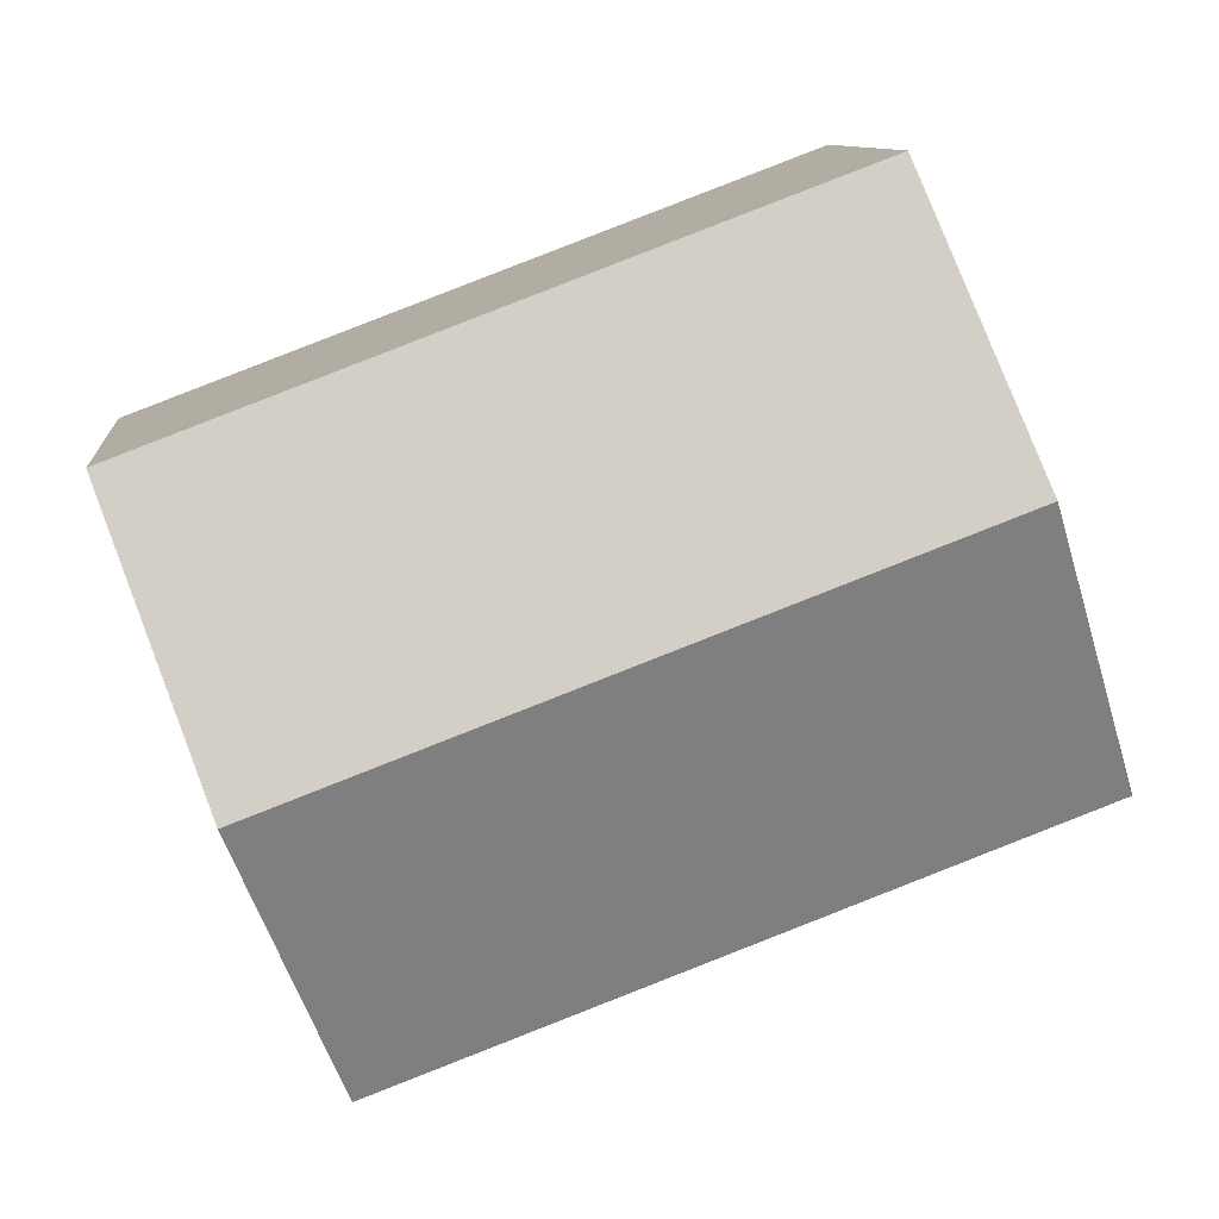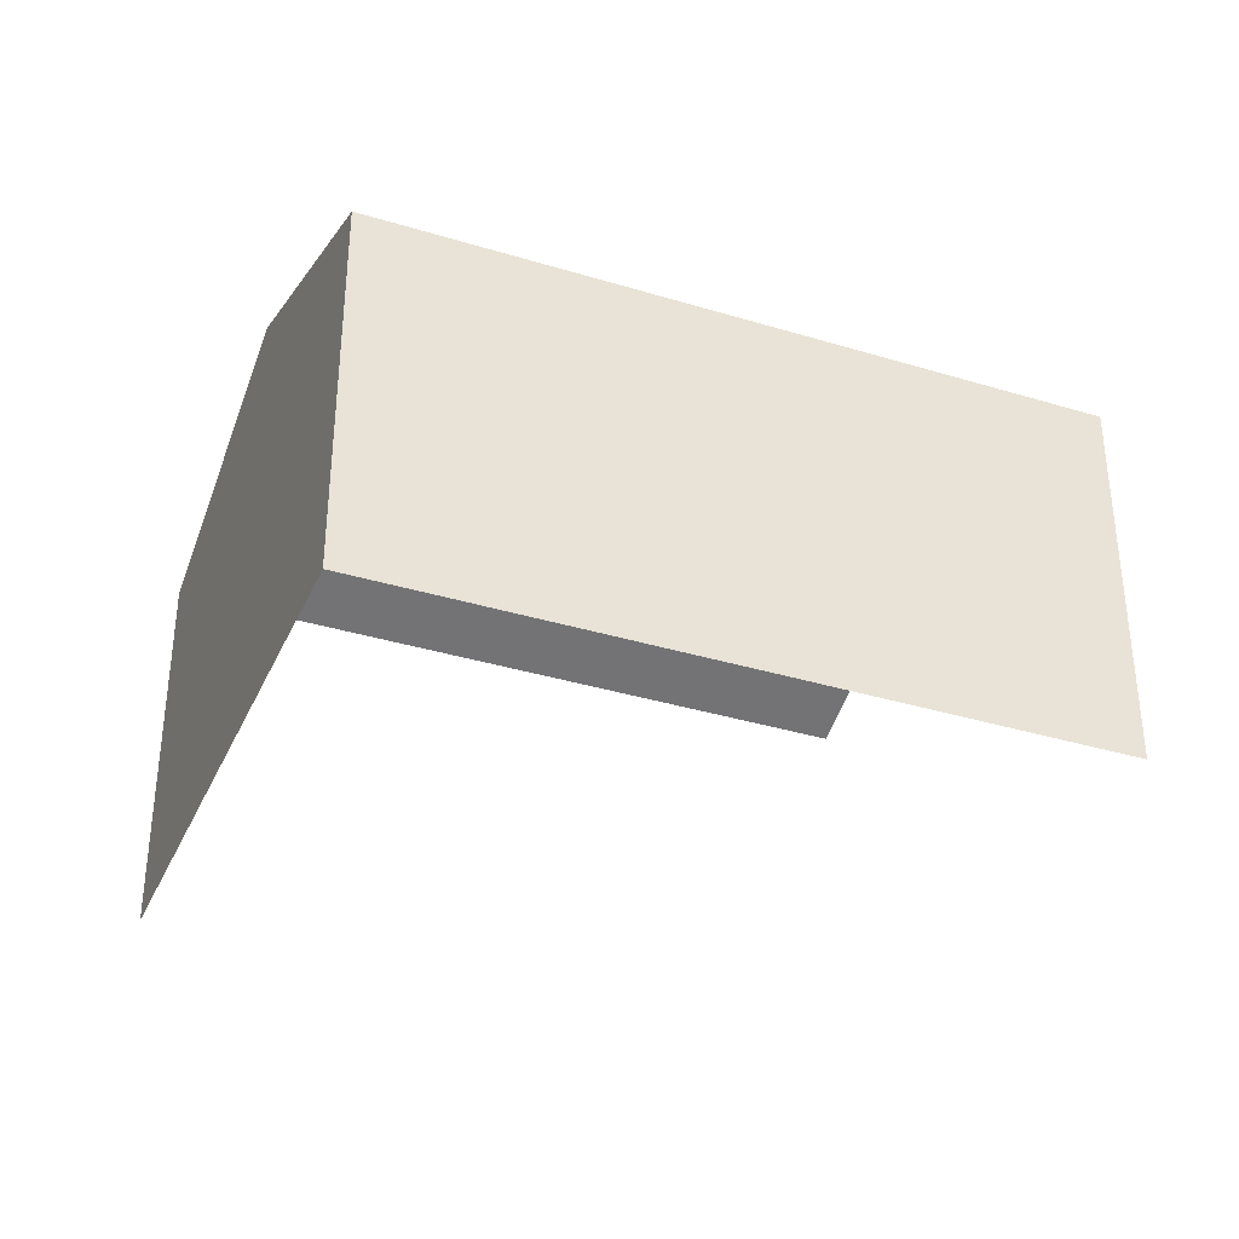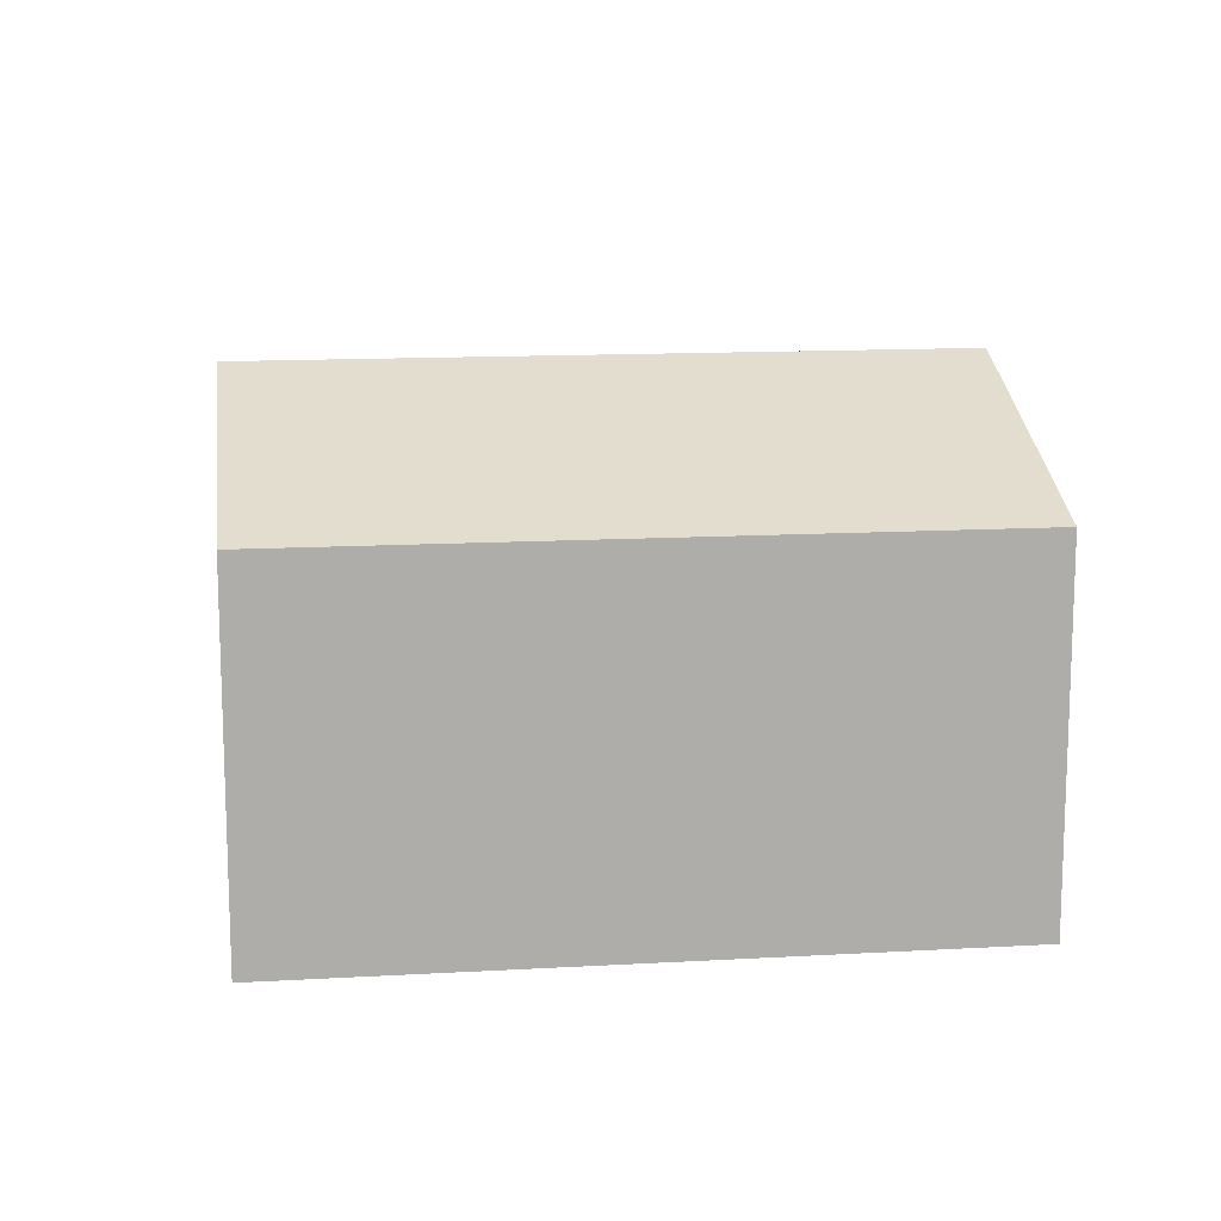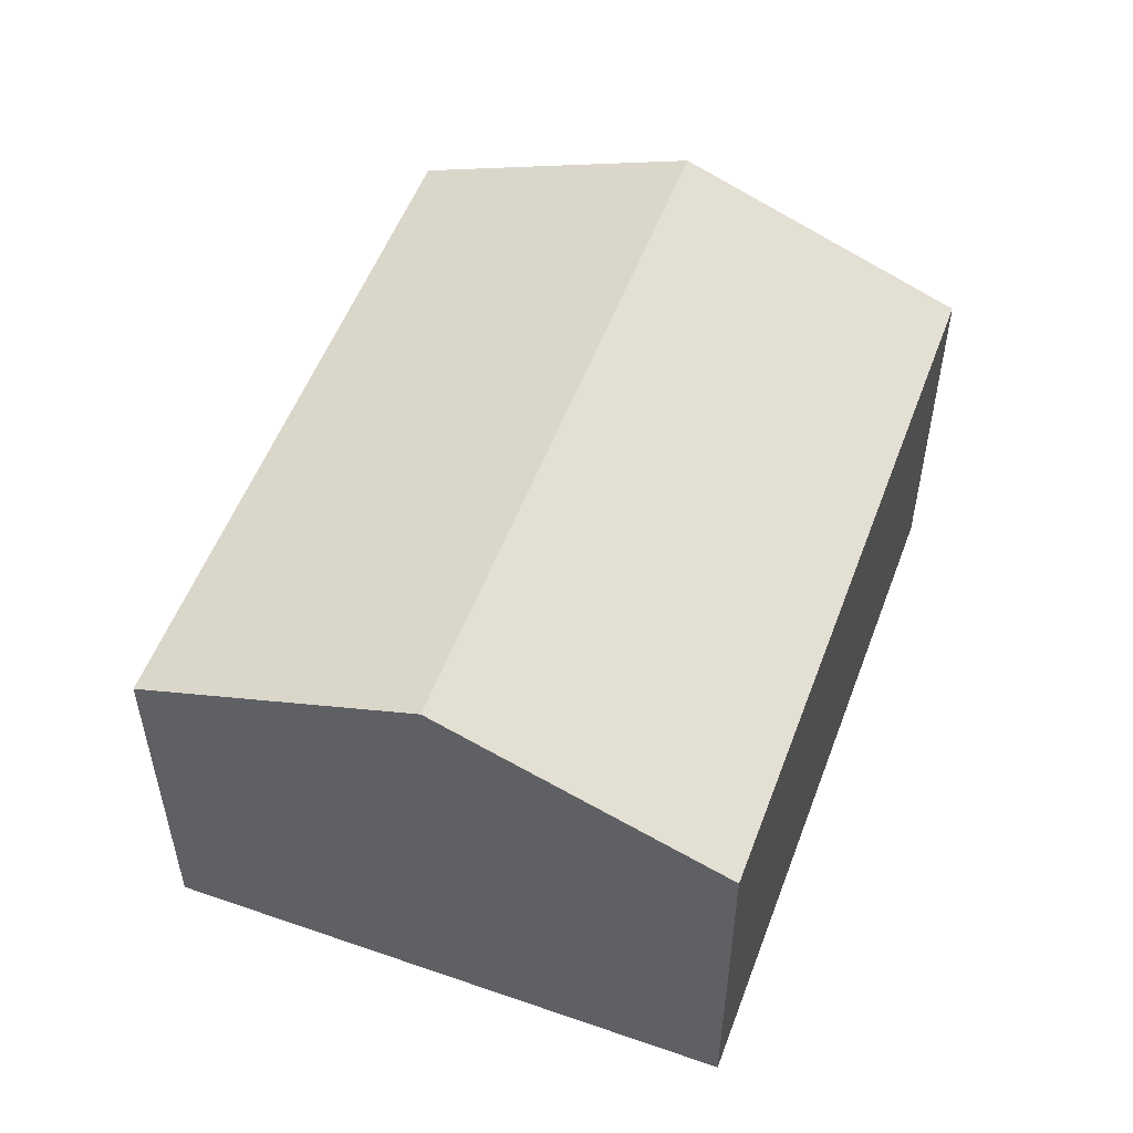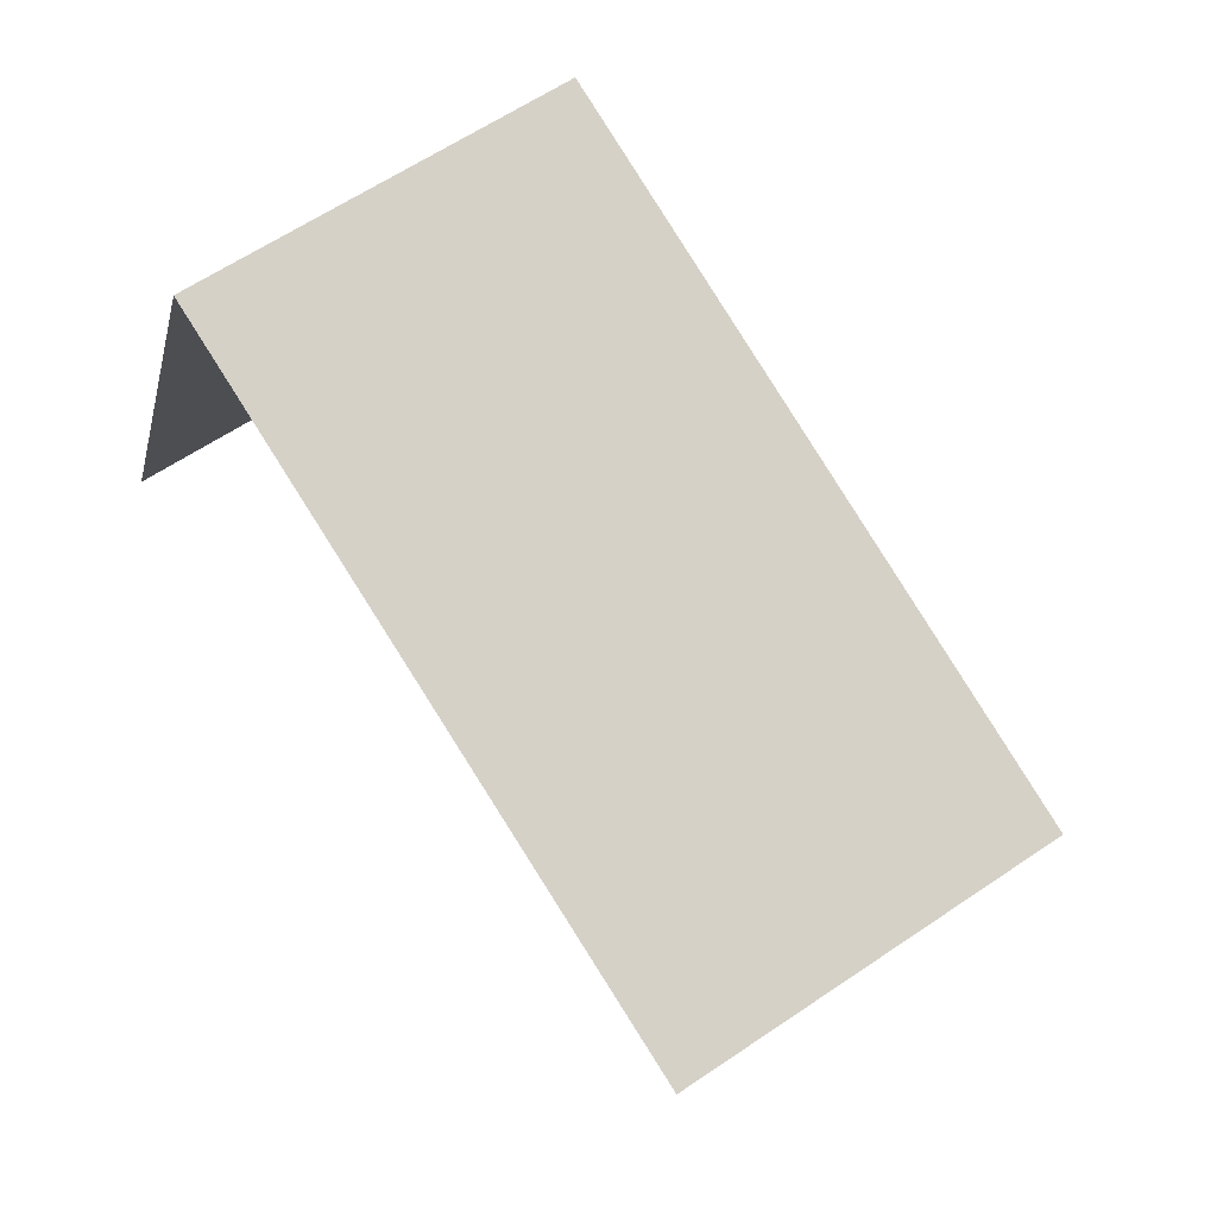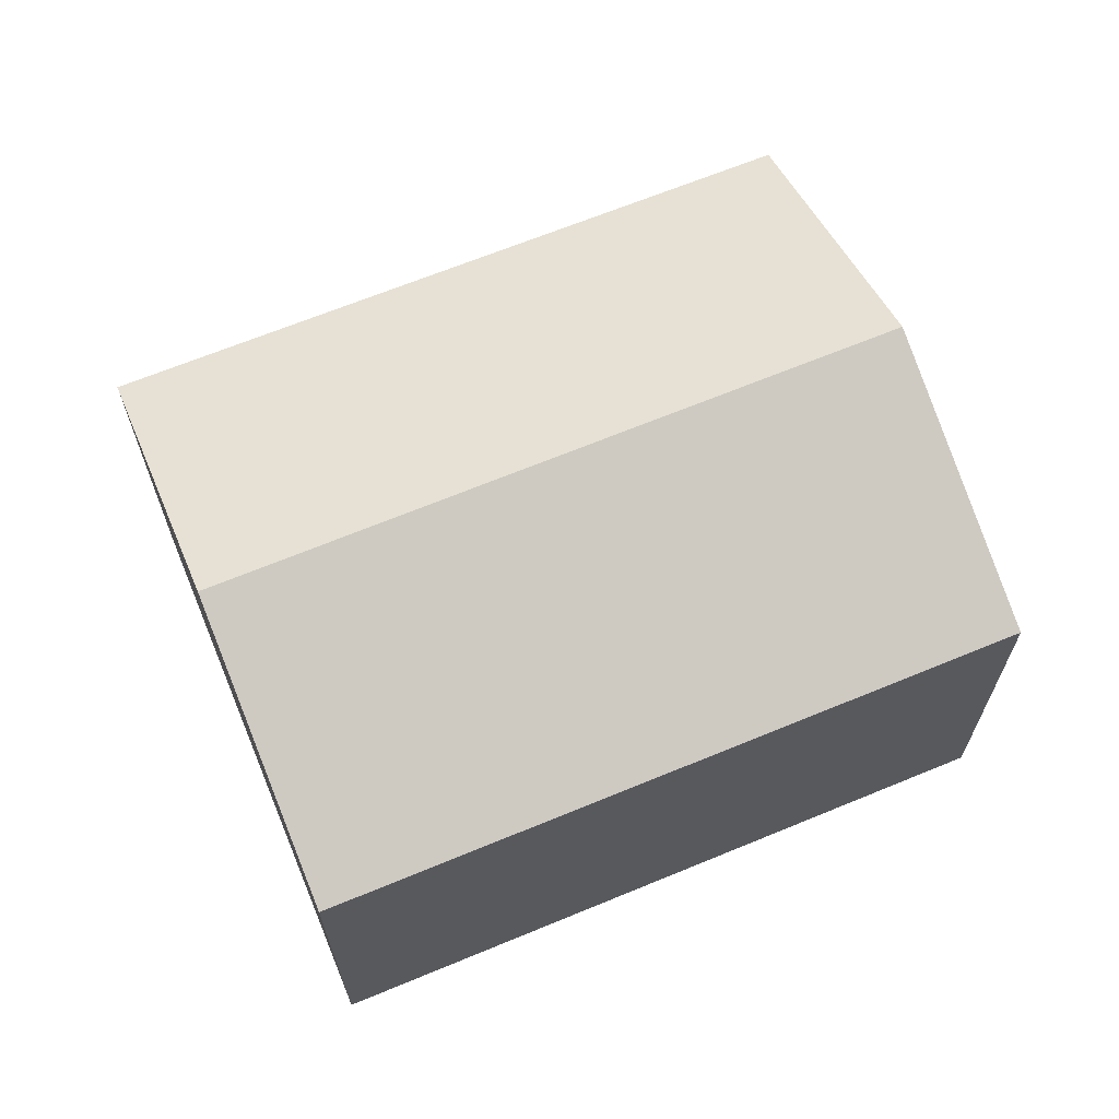
<metadata>
{"format":"obj","ext":"obj","renderer":"f3d","projection":"perspective","resolution":1024,"background":"white","views":[{"elev":10.1,"azim":-5.7,"up":"+Y"},{"elev":-35.6,"azim":178.8,"up":"+Z"},{"elev":13.3,"azim":-166.8,"up":"+Z"},{"elev":53.6,"azim":130.9,"up":"+Z"},{"elev":60.9,"azim":-124.9,"up":"+Y"},{"elev":66.6,"azim":178.1,"up":"+Z"}]}
</metadata>
<code>
v -2.252e+05 -1.282e+05 12.4
v -2.252e+05 -1.282e+05 12.4
v -2.252e+05 -1.282e+05 12.4
v -2.252e+05 -1.282e+05 12.4
v -2.252e+05 -1.282e+05 21.28
v -2.252e+05 -1.282e+05 19.22
v -2.252e+05 -1.282e+05 21.28
v -2.252e+05 -1.282e+05 19.22
v -2.252e+05 -1.282e+05 19.22
v -2.252e+05 -1.282e+05 19.22
f 1 2 3
f 1 4 2
f 9 1 5
f 1 3 5
f 3 8 5
f 6 3 2
f 6 8 3
f 5 6 7
f 5 8 6
f 7 9 5
f 7 10 9
f 6 2 7
f 2 4 7
f 4 10 7
f 9 4 1
f 9 10 4

</code>
